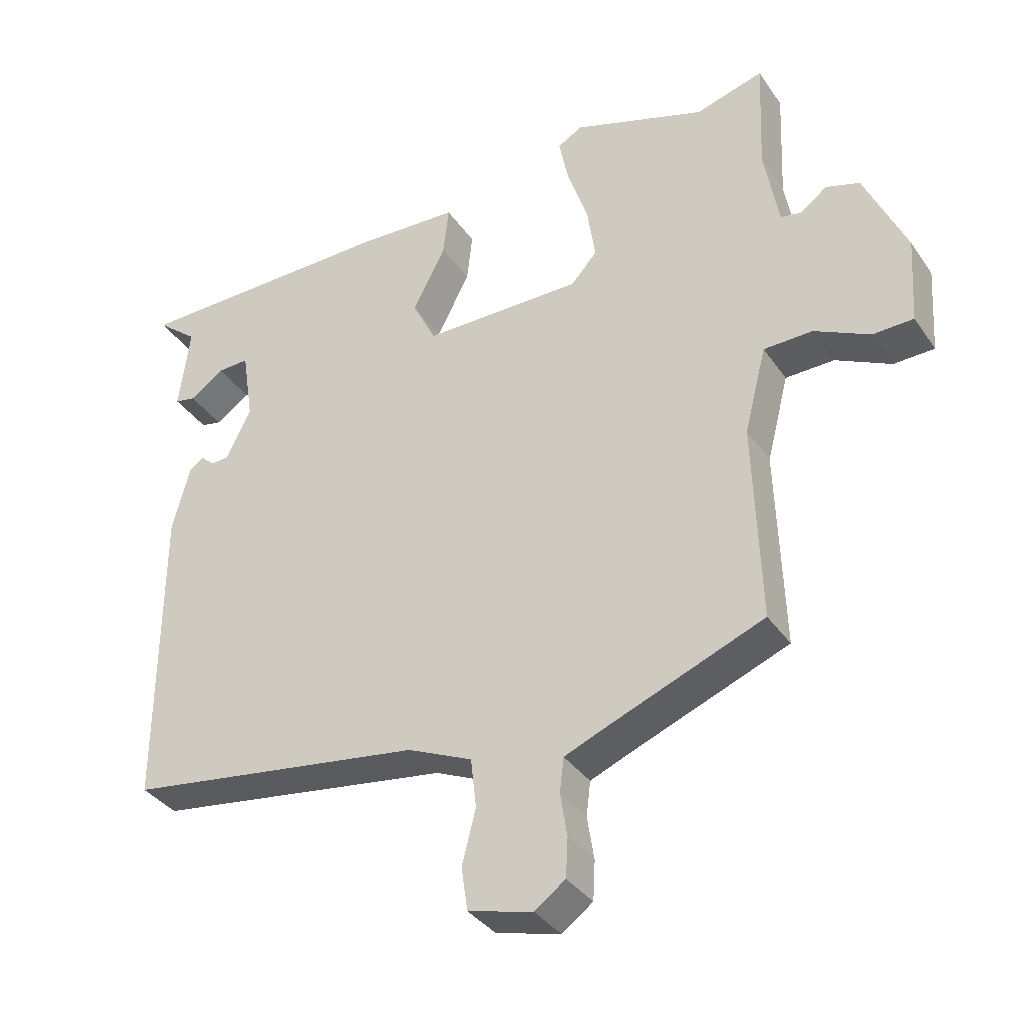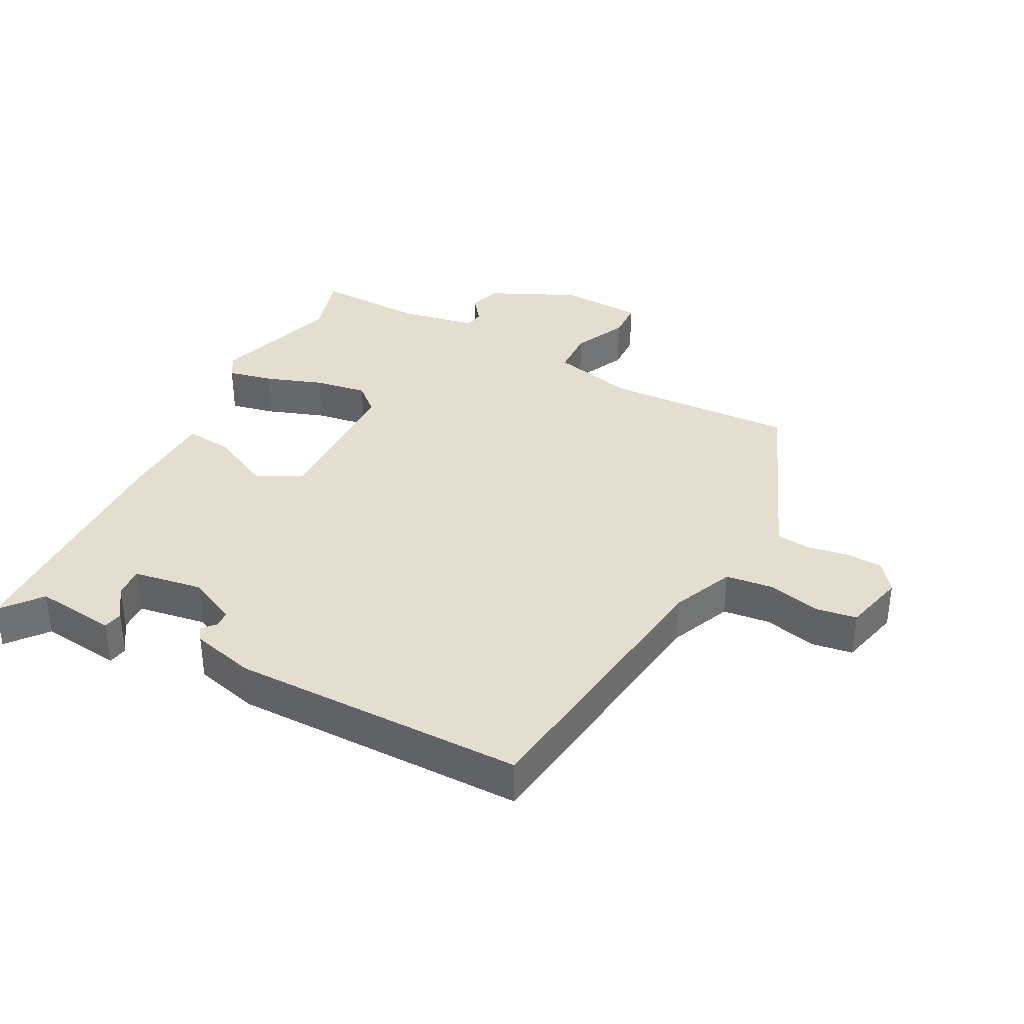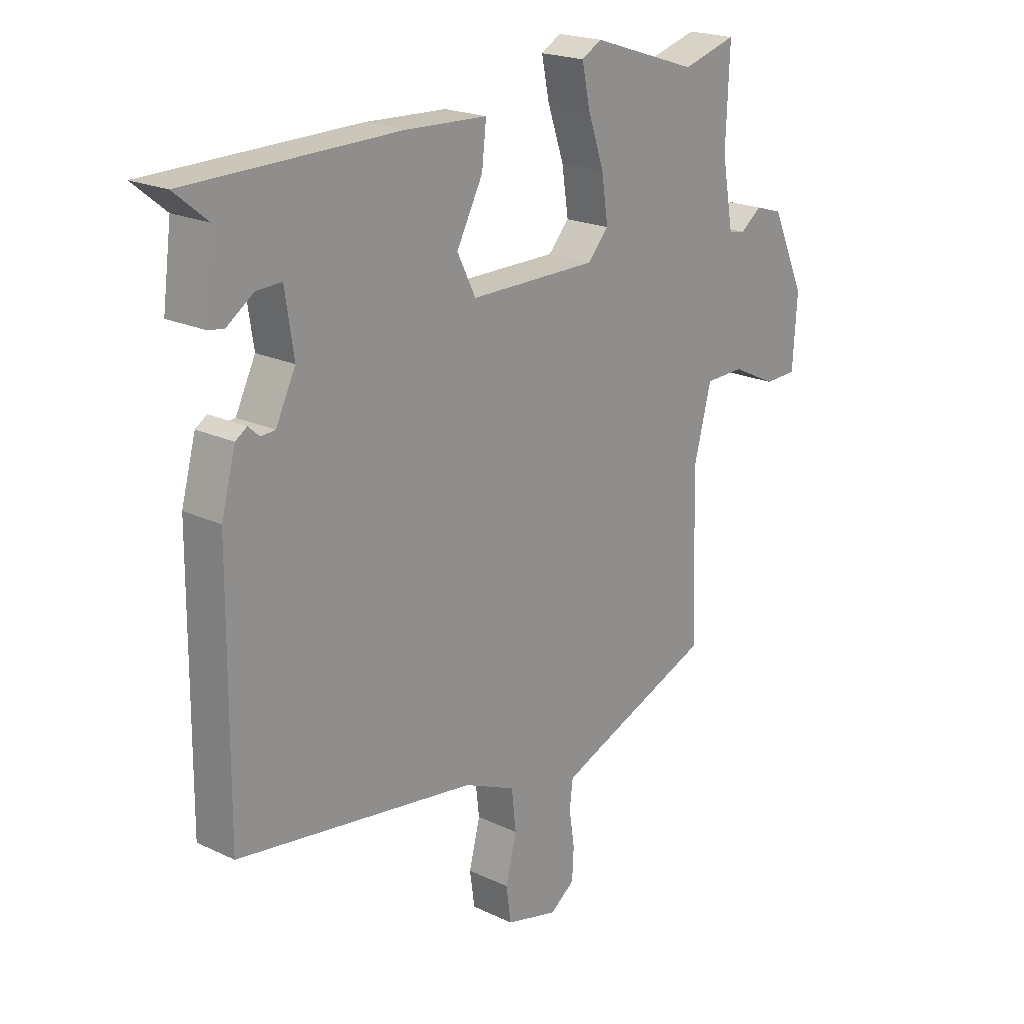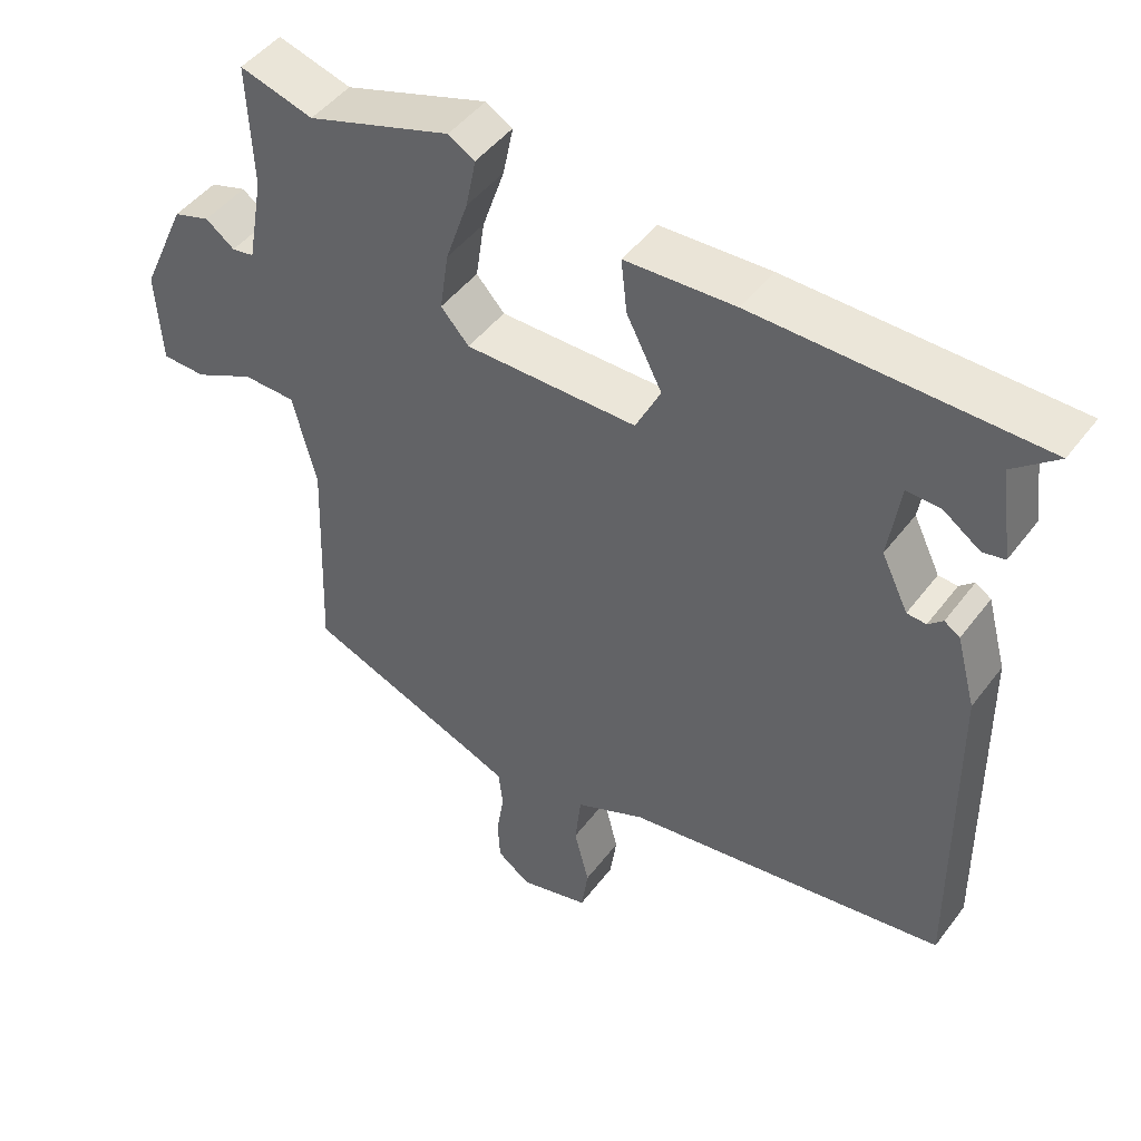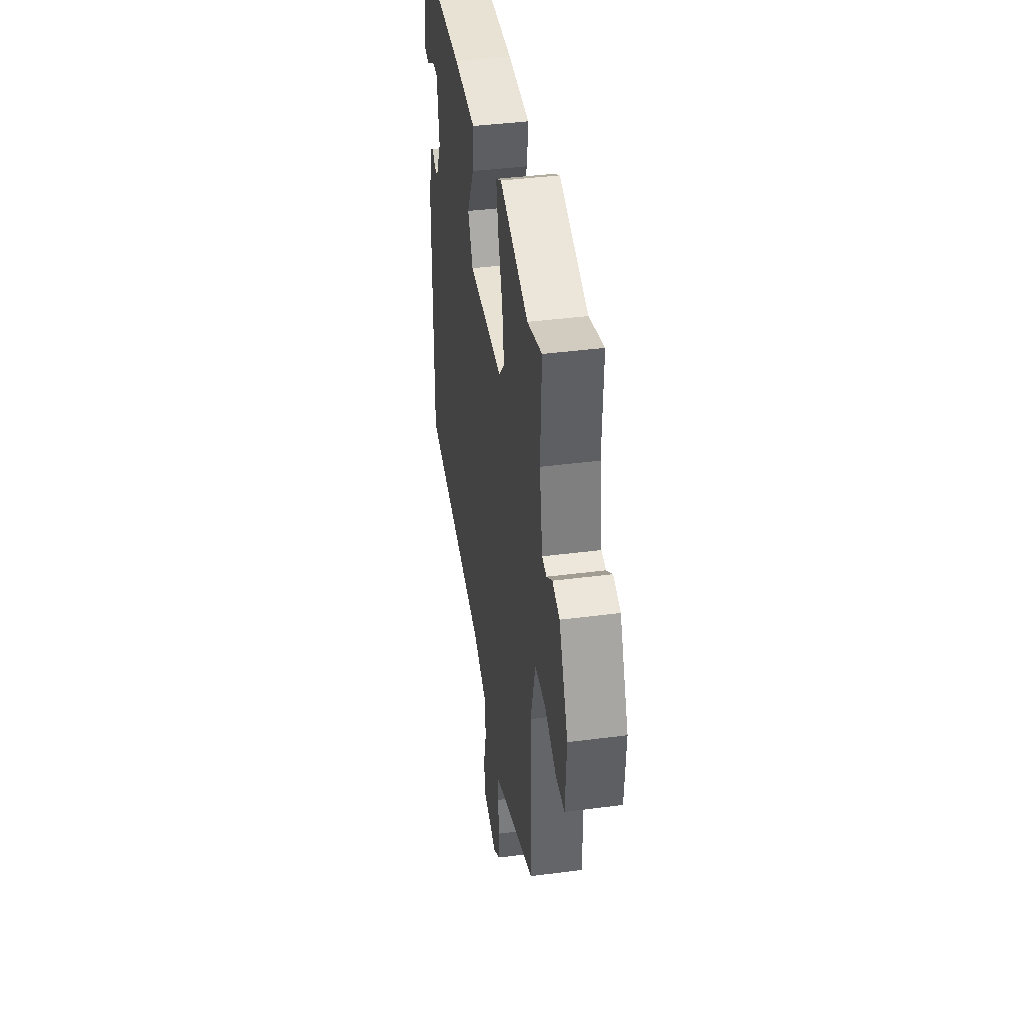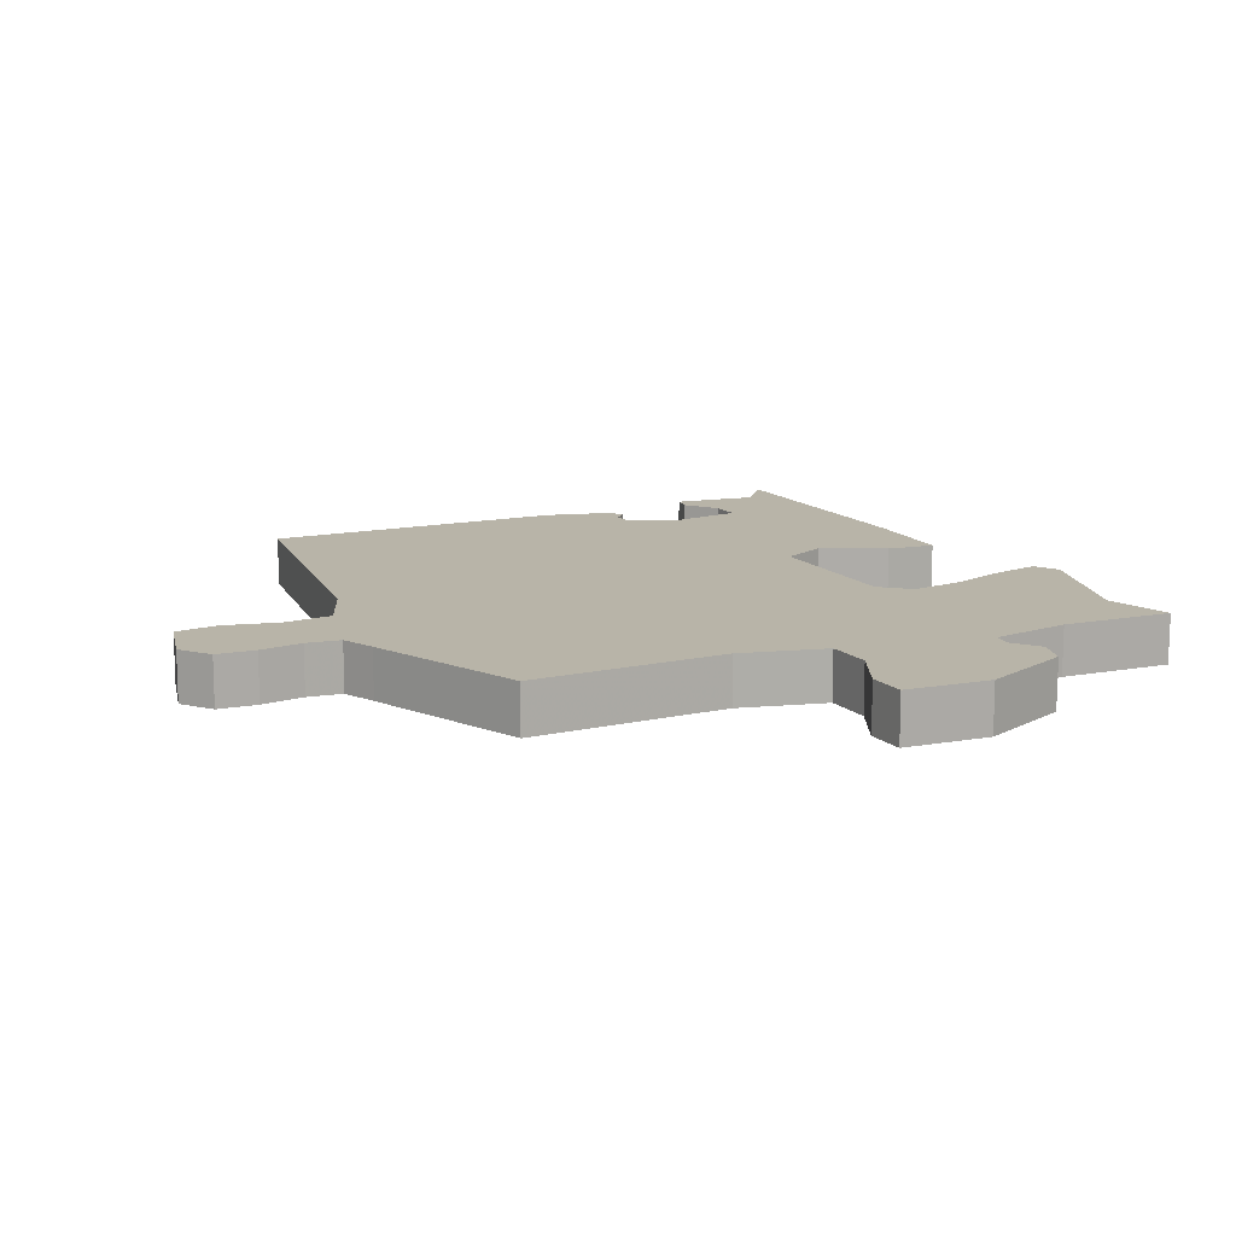
<metadata>
{"format":"obj","ext":"obj","renderer":"f3d","projection":"perspective","resolution":1024,"background":"white","views":[{"elev":-35.5,"azim":-150.2,"up":"+Z"},{"elev":36.5,"azim":117.1,"up":"+Y"},{"elev":20.4,"azim":130.9,"up":"+Z"},{"elev":46.5,"azim":34.8,"up":"+Z"},{"elev":40.9,"azim":-99.0,"up":"+Z"},{"elev":13.0,"azim":-116.1,"up":"+Y"}]}
</metadata>
<code>
v 0.53 0.07 0.473
v 0.47 0.07 0.424
v 0.486 0.07 0.301
v 0.456 0.07 0.295
v 0.406 0.07 0.33
v 0.36 0.07 0.332
v 0.344 0.07 0.227
v 0.38 0.07 0.153
v 0.406 0.07 0.151
v 0.426 0.07 0.169
v 0.447 0.07 0.155
v 0.473 0.07 0.058
v 0.476 0.07 -0.389
v 0.041 0.07 -0.45
v -0.053 0.07 -0.491
v -0.061 0.07 -0.563
v -0.041 0.07 -0.642
v -0.05 0.07 -0.705
v -0.144 0.07 -0.729
v -0.189 0.07 -0.696
v -0.192 0.07 -0.639
v -0.182 0.07 -0.576
v -0.188 0.07 -0.526
v -0.238 0.07 -0.505
v -0.476 0.07 -0.41
v -0.466 0.07 -0.119
v -0.498 0.07 0.006
v -0.569 0.07 0.008
v -0.65 0.07 -0.031
v -0.709 0.07 -0.029
v -0.717 0.07 0.097
v -0.656 0.07 0.232
v -0.607 0.07 0.247
v -0.568 0.07 0.218
v -0.538 0.07 0.223
v -0.517 0.07 0.341
v -0.524 0.07 0.507
v -0.425 0.07 0.478
v -0.231 0.07 0.541
v -0.195 0.07 0.52
v -0.209 0.07 0.452
v -0.239 0.07 0.364
v -0.251 0.07 0.284
v -0.213 0.07 0.242
v 0.019 0.07 0.241
v 0.053 0.07 0.309
v 0.005 0.07 0.402
v -0.003 0.07 0.474
v 0.146 0.07 0.48
v 0.53 0 0.473
v 0.47 0 0.424
v 0.486 0 0.301
v 0.456 0 0.295
v 0.406 0 0.33
v 0.36 0 0.332
v 0.344 0 0.227
v 0.38 0 0.153
v 0.406 0 0.151
v 0.426 0 0.169
v 0.447 0 0.155
v 0.473 0 0.058
v 0.476 0 -0.389
v 0.041 0 -0.45
v -0.053 0 -0.491
v -0.061 0 -0.563
v -0.041 0 -0.642
v -0.05 0 -0.705
v -0.144 0 -0.729
v -0.189 0 -0.696
v -0.192 0 -0.639
v -0.182 0 -0.576
v -0.188 0 -0.526
v -0.238 0 -0.505
v -0.476 0 -0.41
v -0.466 0 -0.119
v -0.498 0 0.006
v -0.569 0 0.008
v -0.65 0 -0.031
v -0.709 0 -0.029
v -0.717 0 0.097
v -0.656 0 0.232
v -0.607 0 0.247
v -0.568 0 0.218
v -0.538 0 0.223
v -0.517 0 0.341
v -0.524 0 0.507
v -0.425 0 0.478
v -0.231 0 0.541
v -0.195 0 0.52
v -0.209 0 0.452
v -0.239 0 0.364
v -0.251 0 0.284
v -0.213 0 0.242
v 0.019 0 0.241
v 0.053 0 0.309
v 0.005 0 0.402
v -0.003 0 0.474
v 0.146 0 0.48
f 46 47 48 49
f 45 46 49 1
f 39 40 41 42
f 38 39 42 43
f 36 37 38 43
f 35 36 43 44
f 31 32 33 34
f 28 29 30 31
f 27 28 31 34
f 24 25 26
f 23 24 26 27
f 19 20 21 22
f 19 22 23
f 16 17 18 19
f 15 16 19 23
f 14 15 23 27
f 9 10 11 12
f 8 9 12 13
f 7 8 13 14
f 2 3 4 5
f 2 5 6
f 45 1 2
f 45 2 6
f 34 35 44 45
f 14 27 34 45
f 6 7 14 45
f 98 97 96 95
f 50 98 95 94
f 91 90 89 88
f 92 91 88 87
f 92 87 86 85
f 93 92 85 84
f 83 82 81 80
f 80 79 78 77
f 83 80 77 76
f 75 74 73
f 76 75 73 72
f 71 70 69 68
f 72 71 68
f 68 67 66 65
f 72 68 65 64
f 76 72 64 63
f 61 60 59 58
f 62 61 58 57
f 63 62 57 56
f 54 53 52 51
f 55 54 51
f 51 50 94
f 55 51 94
f 94 93 84 83
f 94 83 76 63
f 94 63 56 55
f 1 50 51 2
f 2 51 52 3
f 3 52 53 4
f 4 53 54 5
f 5 54 55 6
f 6 55 56 7
f 7 56 57 8
f 8 57 58 9
f 9 58 59 10
f 10 59 60 11
f 11 60 61 12
f 12 61 62 13
f 13 62 63 14
f 14 63 64 15
f 15 64 65 16
f 16 65 66 17
f 17 66 67 18
f 18 67 68 19
f 19 68 69 20
f 20 69 70 21
f 21 70 71 22
f 22 71 72 23
f 23 72 73 24
f 24 73 74 25
f 25 74 75 26
f 26 75 76 27
f 27 76 77 28
f 28 77 78 29
f 29 78 79 30
f 30 79 80 31
f 31 80 81 32
f 32 81 82 33
f 33 82 83 34
f 34 83 84 35
f 35 84 85 36
f 36 85 86 37
f 37 86 87 38
f 38 87 88 39
f 39 88 89 40
f 40 89 90 41
f 41 90 91 42
f 42 91 92 43
f 43 92 93 44
f 44 93 94 45
f 45 94 95 46
f 46 95 96 47
f 47 96 97 48
f 48 97 98 49
f 49 98 50 1

</code>
